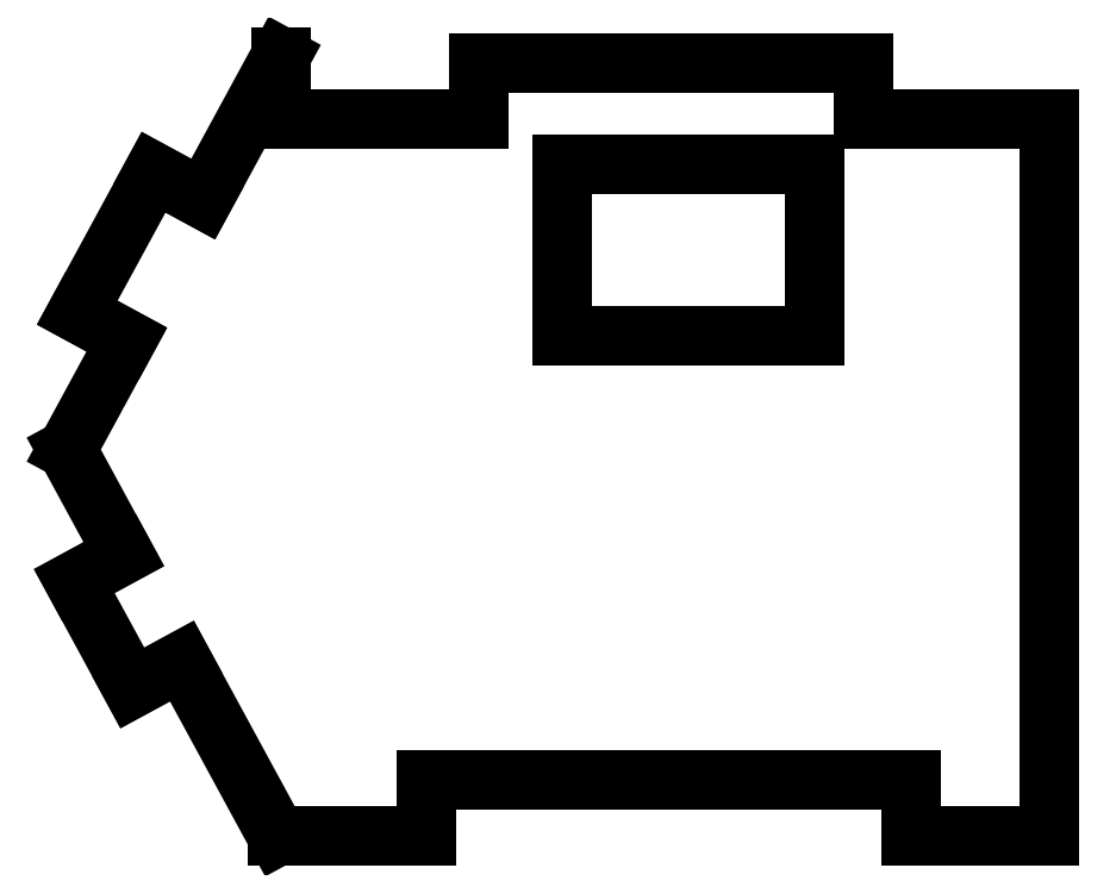
<metadata>
{"format":"dxf","ext":"dxf","renderer":"ezdxf+matplotlib","layout":"modelspace","background":"white","min_lineweight":24,"dpi":150}
</metadata>
<code>
0
SECTION
2
ENTITIES
0
LINE
8
0
10
-8.714
20
2.22e-14
30
0
11
-7.706
21
-1.854
31
0
0
LINE
8
0
10
-7.706
20
-1.854
30
0
11
-8.584
21
-2.332
31
0
0
LINE
8
0
10
-8.584
20
-2.332
30
0
11
-7.554
21
-4.227
31
0
0
LINE
8
0
10
-7.554
20
-4.227
30
0
11
-6.676
21
-3.75
31
0
0
LINE
8
0
10
-6.676
20
-3.75
30
0
11
-4.988
21
-6.856
31
0
0
LINE
8
0
10
-4.988
20
-6.856
30
0
11
-2.345
21
-6.856
31
0
0
LINE
8
0
10
-2.345
20
-6.856
30
0
11
-2.345
21
-5.856
31
0
0
LINE
8
0
10
-2.345
20
-5.856
30
0
11
6.254
21
-5.856
31
0
0
LINE
8
0
10
6.254
20
-5.856
30
0
11
6.254
21
-6.856
31
0
0
LINE
8
0
10
6.254
20
-6.856
30
0
11
8.708
21
-6.856
31
0
0
LINE
8
0
10
8.708
20
-6.856
30
0
11
8.708
21
5.856
31
0
0
LINE
8
0
10
8.708
20
5.856
30
0
11
5.405
21
5.856
31
0
0
LINE
8
0
10
5.405
20
5.856
30
0
11
5.405
21
6.856
31
0
0
LINE
8
0
10
5.405
20
6.856
30
0
11
-1.405
21
6.856
31
0
0
LINE
8
0
10
-1.405
20
6.856
30
0
11
-1.405
21
5.856
31
0
0
LINE
8
0
10
-1.405
20
5.856
30
0
11
-4.928
21
5.856
31
0
0
LINE
8
0
10
-4.928
20
5.856
30
0
11
-4.928
21
6.966
31
0
0
LINE
8
0
10
-4.928
20
6.966
30
0
11
-6.299
21
4.442
31
0
0
LINE
8
0
10
-6.299
20
4.442
30
0
11
-7.178
21
4.92
31
0
0
LINE
8
0
10
-7.178
20
4.92
30
0
11
-8.532
21
2.428
31
0
0
LINE
8
0
10
-8.532
20
2.428
30
0
11
-7.653
21
1.951
31
0
0
LINE
8
0
10
-7.653
20
1.951
30
0
11
-8.714
21
2.22e-14
31
0
0
LINE
8
0
10
4.542
20
2.015
30
0
11
0.07199
21
2.015
31
0
0
LINE
8
0
10
0.07199
20
2.015
30
0
11
0.07199
21
5.063
31
0
0
LINE
8
0
10
0.07199
20
5.063
30
0
11
4.542
21
5.063
31
0
0
LINE
8
0
10
4.542
20
5.063
30
0
11
4.542
21
2.015
31
0
0
ENDSEC
0
EOF

</code>
